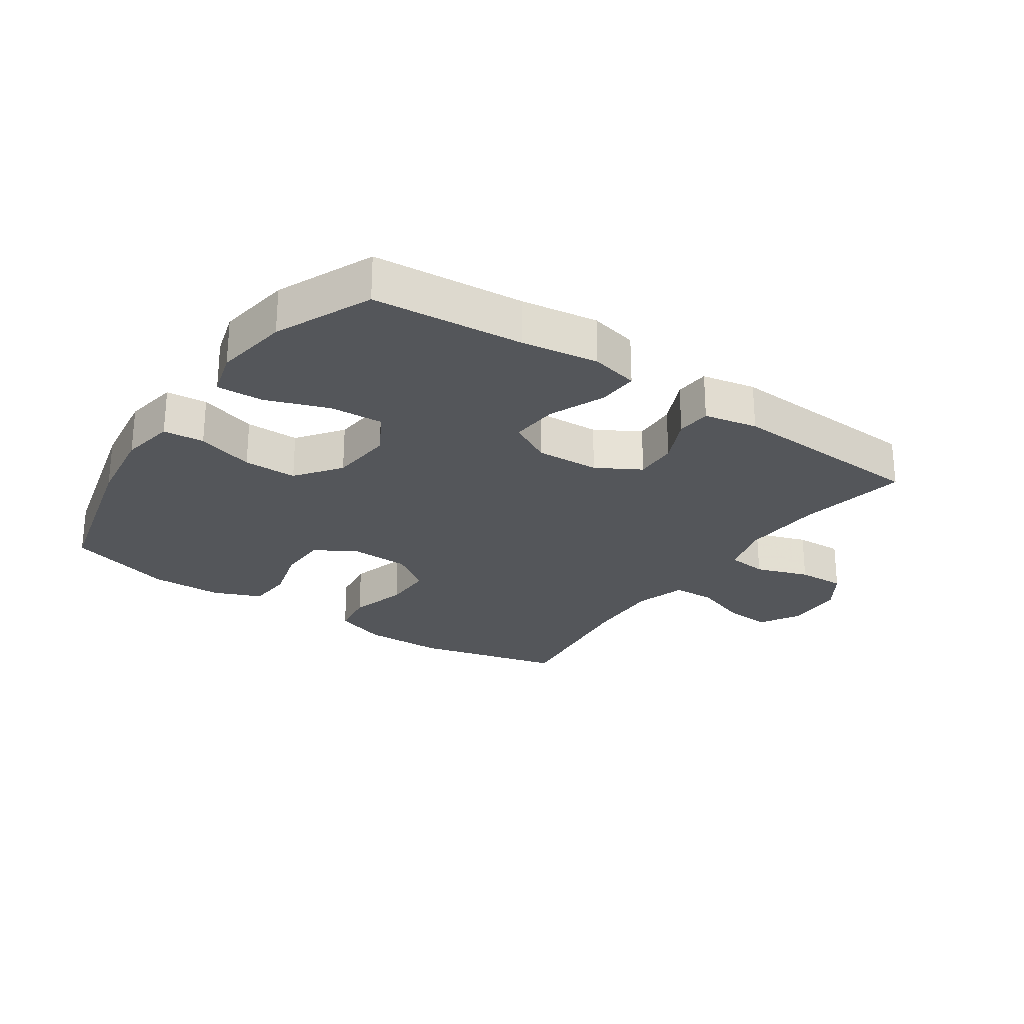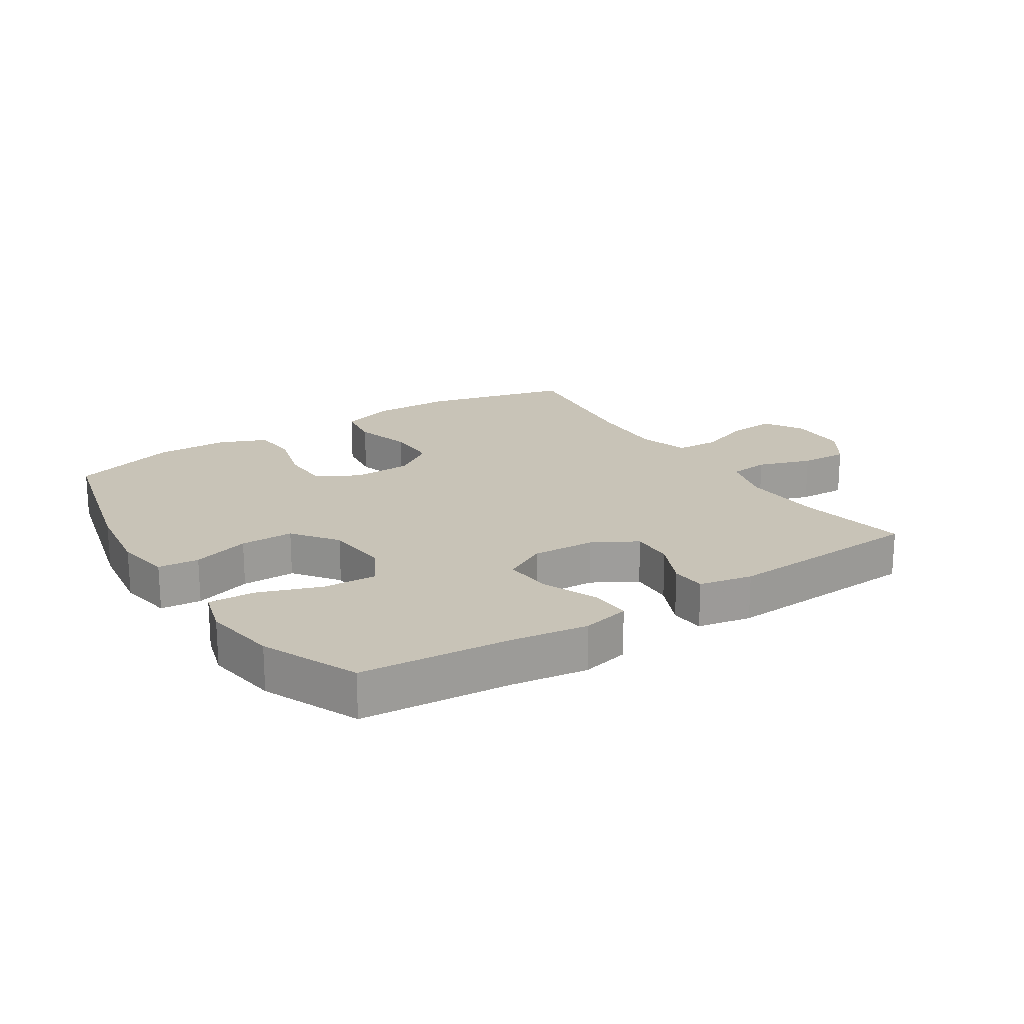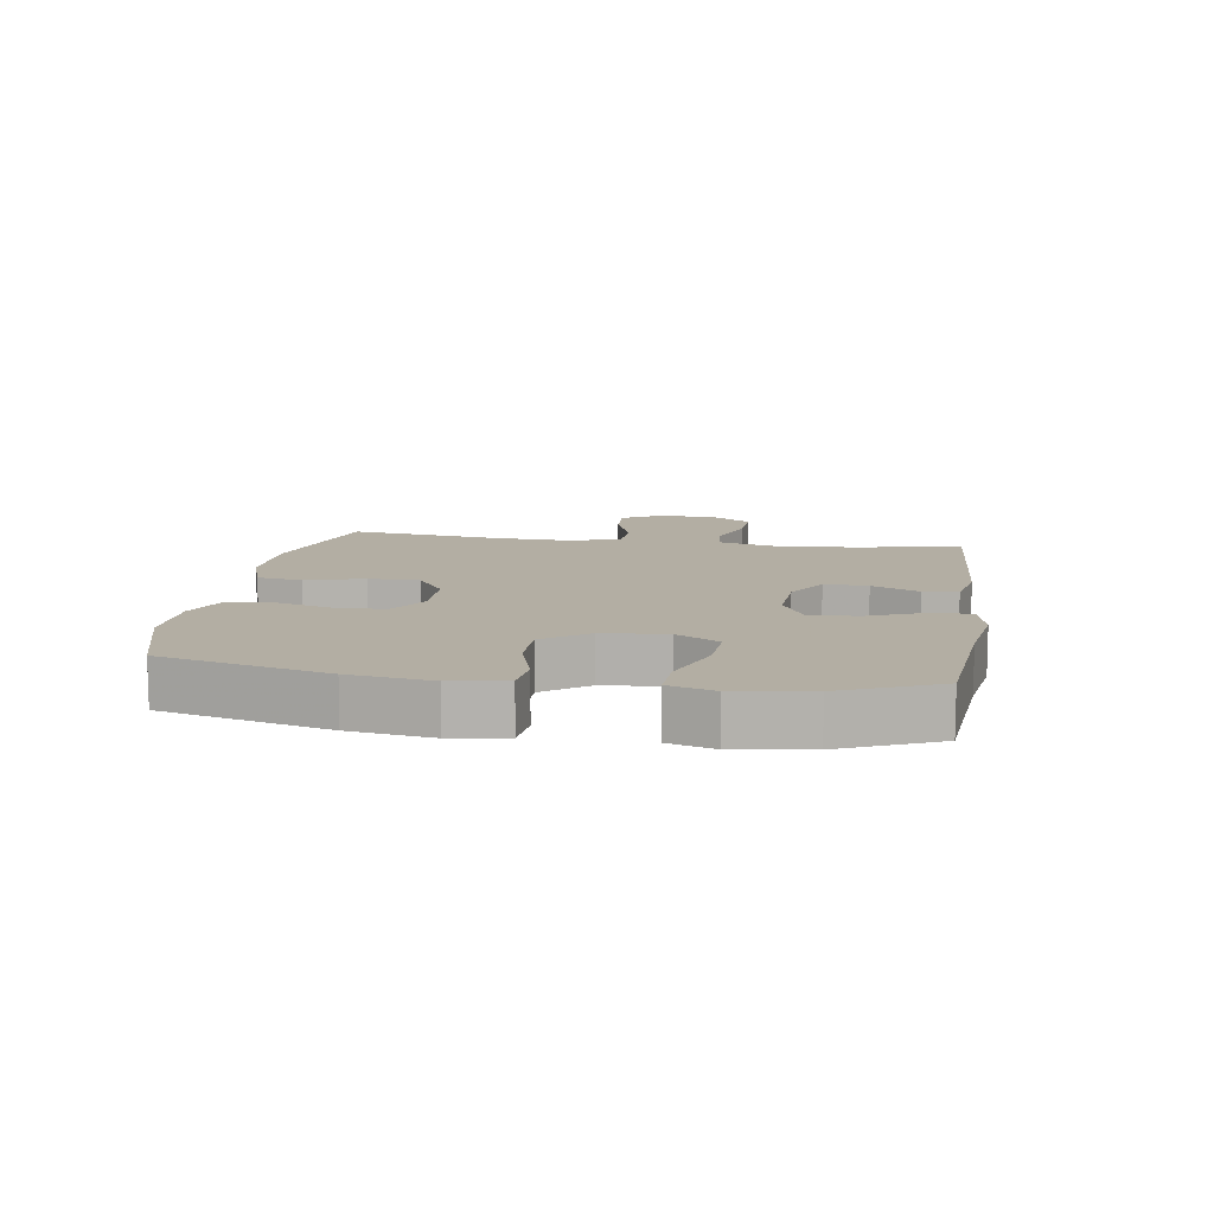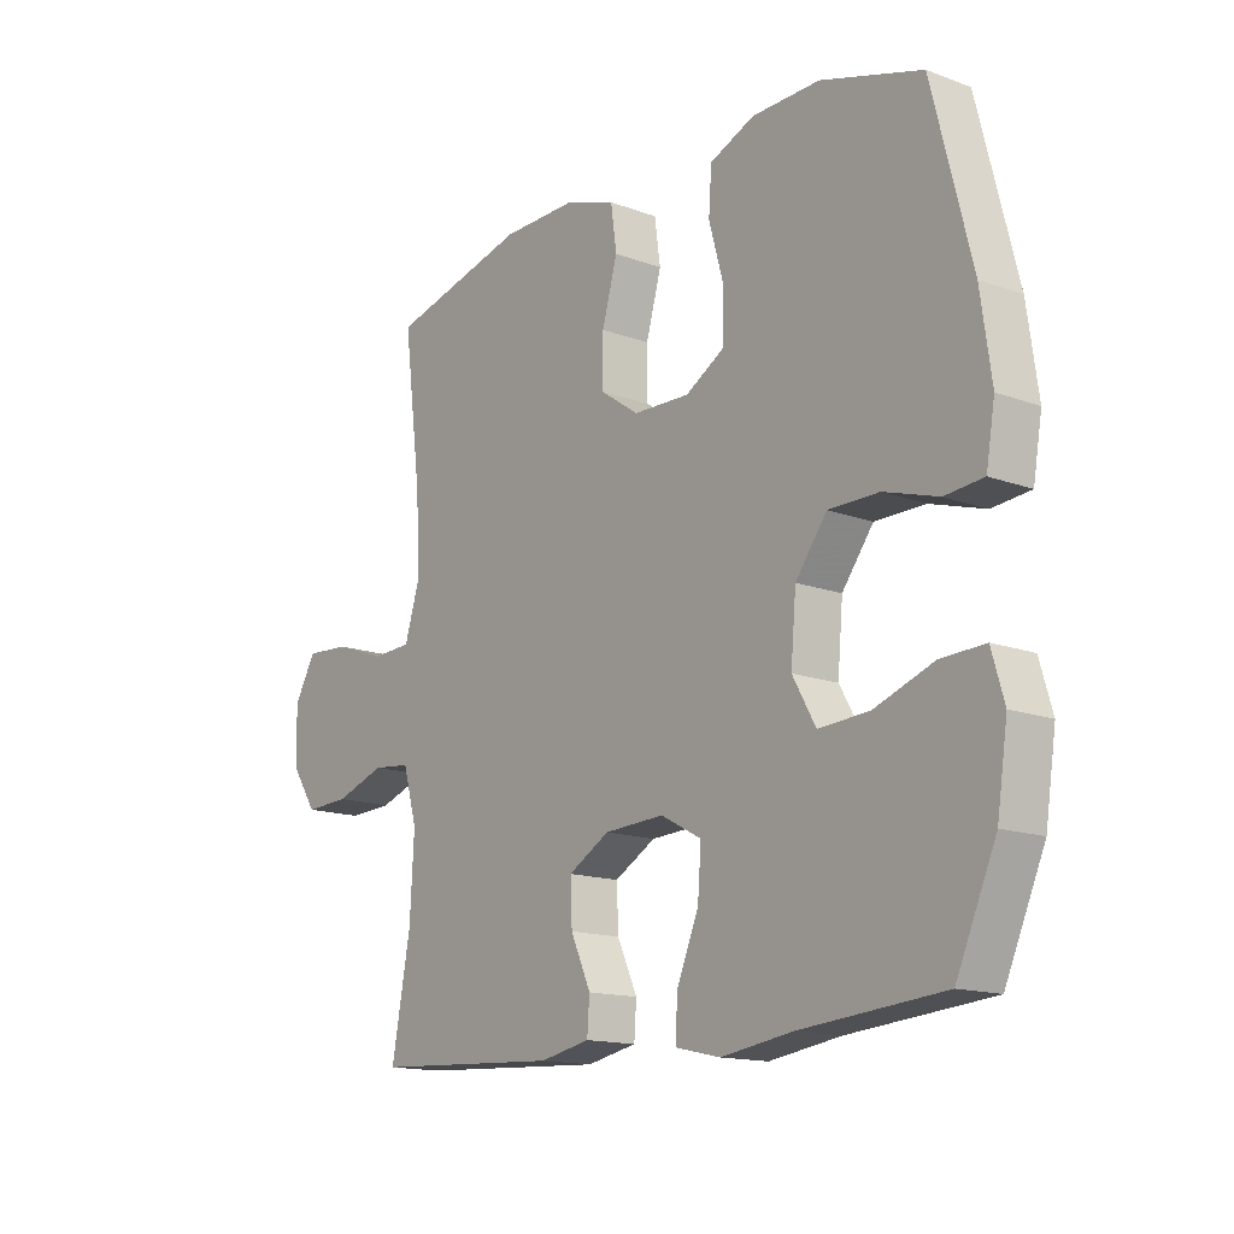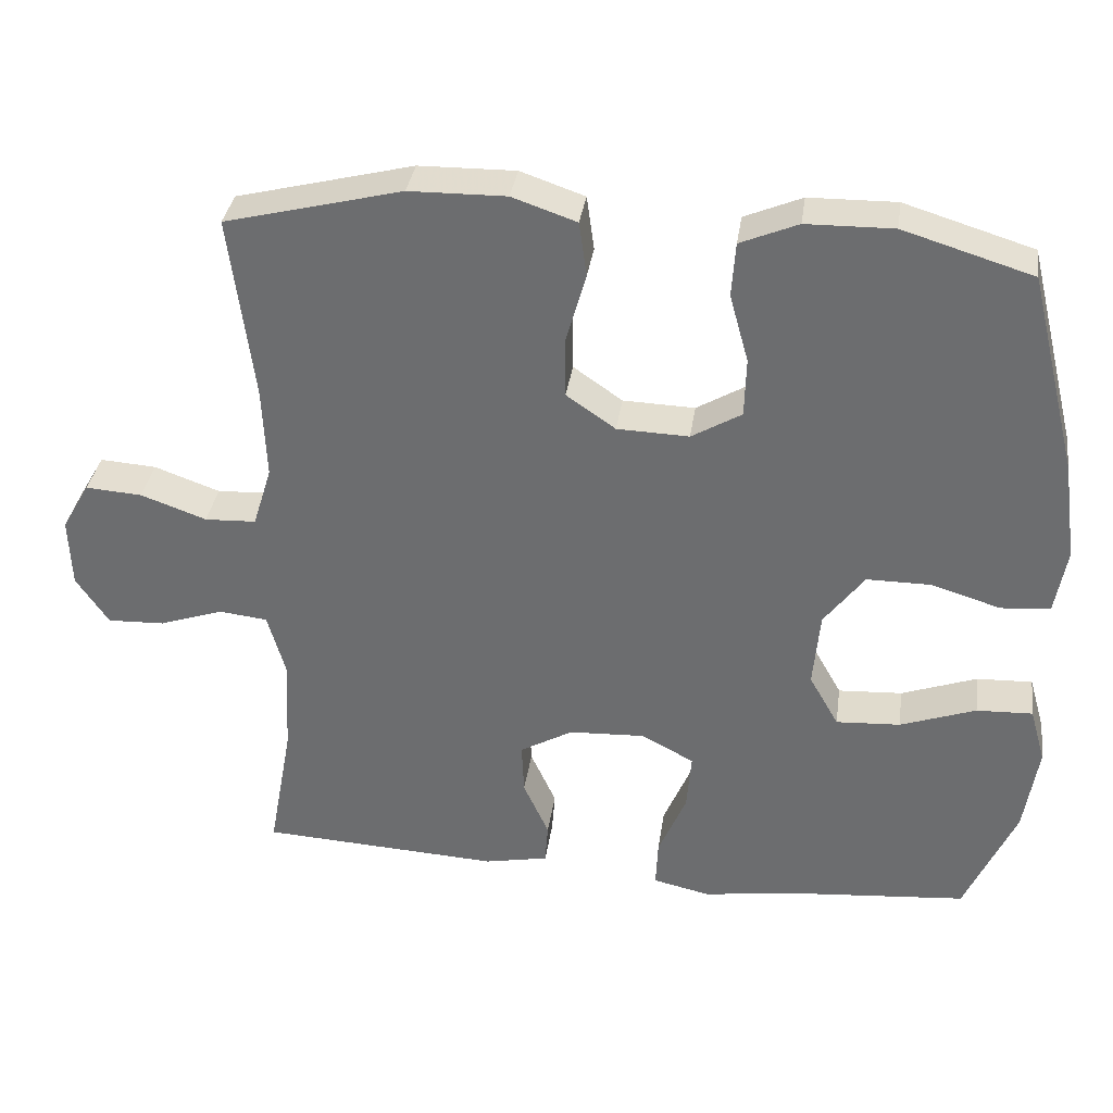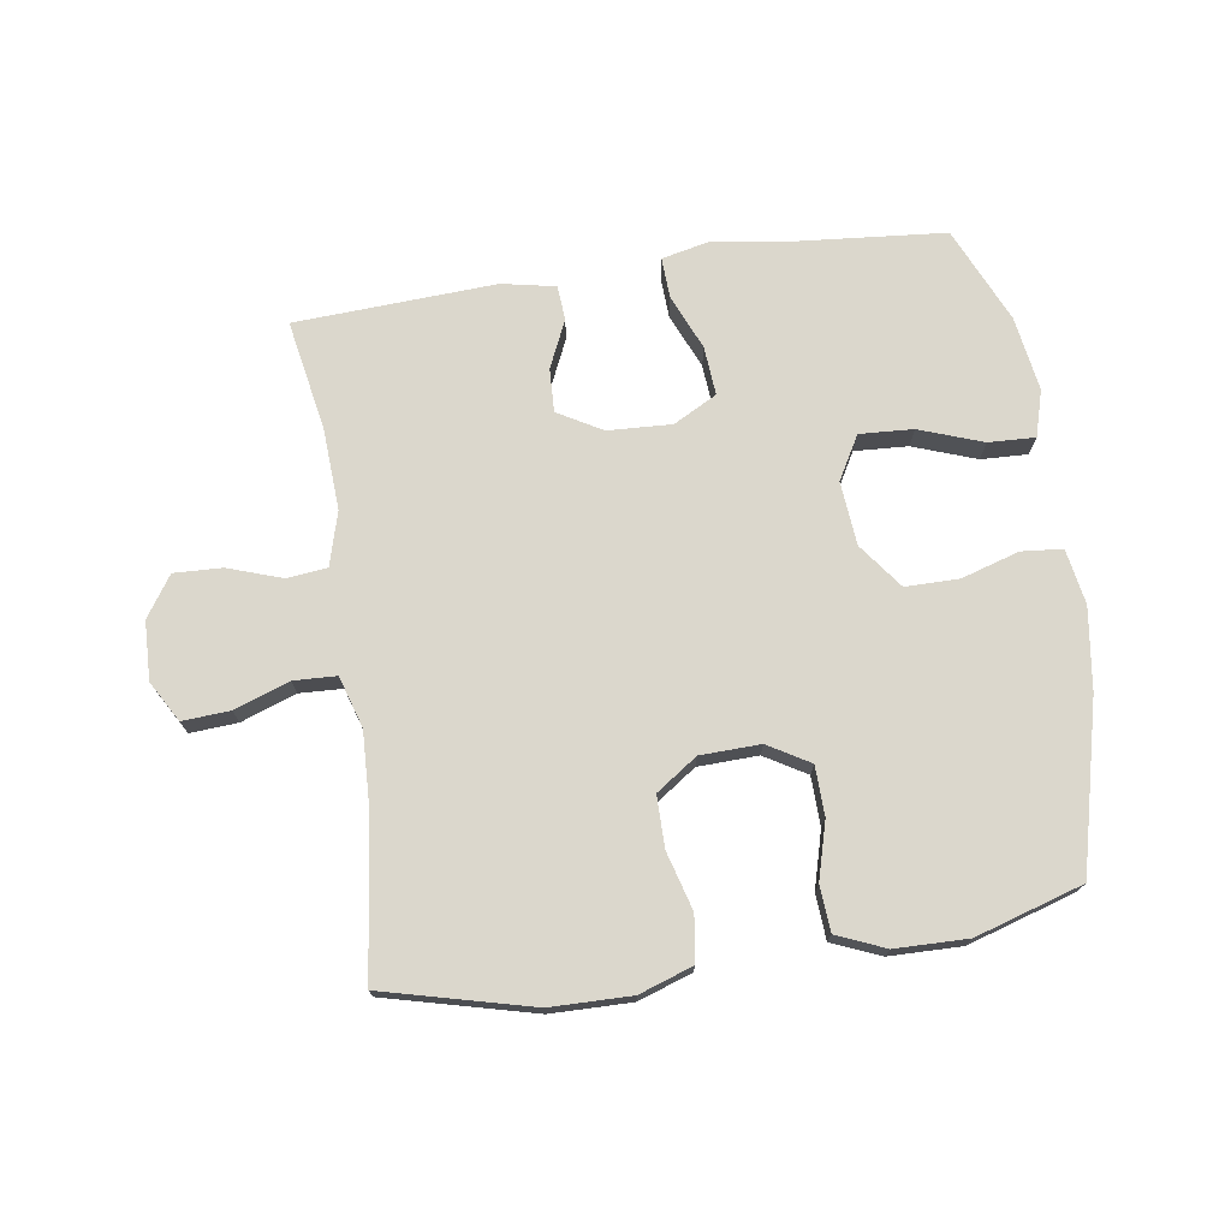
<metadata>
{"format":"obj","ext":"obj","renderer":"f3d","projection":"perspective","resolution":1024,"background":"white","views":[{"elev":-25.6,"azim":145.6,"up":"+Y"},{"elev":19.8,"azim":147.0,"up":"+Y"},{"elev":10.9,"azim":99.0,"up":"+Y"},{"elev":-14.9,"azim":51.6,"up":"+Z"},{"elev":35.0,"azim":8.2,"up":"+Z"},{"elev":73.2,"azim":-8.5,"up":"+Y"}]}
</metadata>
<code>
v -0.5 0.07 -0.5
v -0.468 0.07 -0.324
v -0.461 0.07 -0.196
v -0.485 0.07 -0.111
v -0.549 0.07 -0.104
v -0.634 0.07 -0.133
v -0.71 0.07 -0.136
v -0.753 0.07 -0.072
v -0.756 0.07 0.021
v -0.719 0.07 0.085
v -0.644 0.07 0.08
v -0.557 0.07 0.049
v -0.489 0.07 0.052
v -0.464 0.07 0.133
v -0.469 0.07 0.256
v -0.5 0.07 0.5
v -0.266 0.07 0.559
v -0.138 0.07 0.561
v -0.053 0.07 0.532
v -0.043 0.07 0.46
v -0.069 0.07 0.368
v -0.069 0.07 0.287
v -0.004 0.07 0.242
v 0.091 0.07 0.239
v 0.157 0.07 0.278
v 0.159 0.07 0.356
v 0.134 0.07 0.446
v 0.139 0.07 0.518
v 0.215 0.07 0.55
v 0.33 0.07 0.552
v 0.5 0.07 0.5
v 0.566 0.07 0.235
v 0.584 0.07 0.105
v 0.569 0.07 0.018
v 0.504 0.07 0.012
v 0.413 0.07 0.04
v 0.328 0.07 0.04
v 0.275 0.07 -0.031
v 0.266 0.07 -0.132
v 0.305 0.07 -0.201
v 0.39 0.07 -0.196
v 0.49 0.07 -0.16
v 0.564 0.07 -0.157
v 0.585 0.07 -0.23
v 0.567 0.07 -0.348
v 0.5 0.07 -0.5
v 0.261 0.07 -0.521
v 0.14 0.07 -0.539
v 0.064 0.07 -0.522
v 0.067 0.07 -0.458
v 0.104 0.07 -0.37
v 0.11 0.07 -0.293
v 0.041 0.07 -0.256
v -0.06 0.07 -0.261
v -0.13 0.07 -0.301
v -0.127 0.07 -0.37
v -0.093 0.07 -0.445
v -0.097 0.07 -0.5
v -0.182 0.07 -0.517
v -0.5 0 -0.5
v -0.468 0 -0.324
v -0.461 0 -0.196
v -0.485 0 -0.111
v -0.549 0 -0.104
v -0.634 0 -0.133
v -0.71 0 -0.136
v -0.753 0 -0.072
v -0.756 0 0.021
v -0.719 0 0.085
v -0.644 0 0.08
v -0.557 0 0.049
v -0.489 0 0.052
v -0.464 0 0.133
v -0.469 0 0.256
v -0.5 0 0.5
v -0.266 0 0.559
v -0.138 0 0.561
v -0.053 0 0.532
v -0.043 0 0.46
v -0.069 0 0.368
v -0.069 0 0.287
v -0.004 0 0.242
v 0.091 0 0.239
v 0.157 0 0.278
v 0.159 0 0.356
v 0.134 0 0.446
v 0.139 0 0.518
v 0.215 0 0.55
v 0.33 0 0.552
v 0.5 0 0.5
v 0.566 0 0.235
v 0.584 0 0.105
v 0.569 0 0.018
v 0.504 0 0.012
v 0.413 0 0.04
v 0.328 0 0.04
v 0.275 0 -0.031
v 0.266 0 -0.132
v 0.305 0 -0.201
v 0.39 0 -0.196
v 0.49 0 -0.16
v 0.564 0 -0.157
v 0.585 0 -0.23
v 0.567 0 -0.348
v 0.5 0 -0.5
v 0.261 0 -0.521
v 0.14 0 -0.539
v 0.064 0 -0.522
v 0.067 0 -0.458
v 0.104 0 -0.37
v 0.11 0 -0.293
v 0.041 0 -0.256
v -0.06 0 -0.261
v -0.13 0 -0.301
v -0.127 0 -0.37
v -0.093 0 -0.445
v -0.097 0 -0.5
v -0.182 0 -0.517
f 56 57 58 59
f 55 56 59 1
f 54 55 1 2
f 48 49 50 51
f 47 48 51 52
f 46 47 52
f 45 46 52 53
f 41 42 43 44
f 40 41 44 45
f 33 34 35 36
f 33 36 37
f 32 33 37
f 31 32 37
f 30 31 37 38
f 26 27 28 29
f 25 26 29 30
f 18 19 20 21
f 18 21 22
f 15 16 17 18
f 14 15 18 22
f 13 14 22 23
f 9 10 11 12
f 9 12 13
f 8 9 13
f 5 6 7 8
f 4 5 8 13
f 3 4 13 23
f 54 2 3 23
f 40 45 53
f 39 40 53 54
f 38 39 54 23
f 25 30 38
f 24 25 38
f 23 24 38
f 118 117 116 115
f 60 118 115 114
f 61 60 114 113
f 110 109 108 107
f 111 110 107 106
f 111 106 105
f 112 111 105 104
f 103 102 101 100
f 104 103 100 99
f 95 94 93 92
f 96 95 92
f 96 92 91
f 96 91 90
f 97 96 90 89
f 88 87 86 85
f 89 88 85 84
f 80 79 78 77
f 81 80 77
f 77 76 75 74
f 81 77 74 73
f 82 81 73 72
f 71 70 69 68
f 72 71 68
f 72 68 67
f 67 66 65 64
f 72 67 64 63
f 82 72 63 62
f 82 62 61 113
f 112 104 99
f 113 112 99 98
f 82 113 98 97
f 97 89 84
f 97 84 83
f 97 83 82
f 1 60 61 2
f 2 61 62 3
f 3 62 63 4
f 4 63 64 5
f 5 64 65 6
f 6 65 66 7
f 7 66 67 8
f 8 67 68 9
f 9 68 69 10
f 10 69 70 11
f 11 70 71 12
f 12 71 72 13
f 13 72 73 14
f 14 73 74 15
f 15 74 75 16
f 16 75 76 17
f 17 76 77 18
f 18 77 78 19
f 19 78 79 20
f 20 79 80 21
f 21 80 81 22
f 22 81 82 23
f 23 82 83 24
f 24 83 84 25
f 25 84 85 26
f 26 85 86 27
f 27 86 87 28
f 28 87 88 29
f 29 88 89 30
f 30 89 90 31
f 31 90 91 32
f 32 91 92 33
f 33 92 93 34
f 34 93 94 35
f 35 94 95 36
f 36 95 96 37
f 37 96 97 38
f 38 97 98 39
f 39 98 99 40
f 40 99 100 41
f 41 100 101 42
f 42 101 102 43
f 43 102 103 44
f 44 103 104 45
f 45 104 105 46
f 46 105 106 47
f 47 106 107 48
f 48 107 108 49
f 49 108 109 50
f 50 109 110 51
f 51 110 111 52
f 52 111 112 53
f 53 112 113 54
f 54 113 114 55
f 55 114 115 56
f 56 115 116 57
f 57 116 117 58
f 58 117 118 59
f 59 118 60 1

</code>
